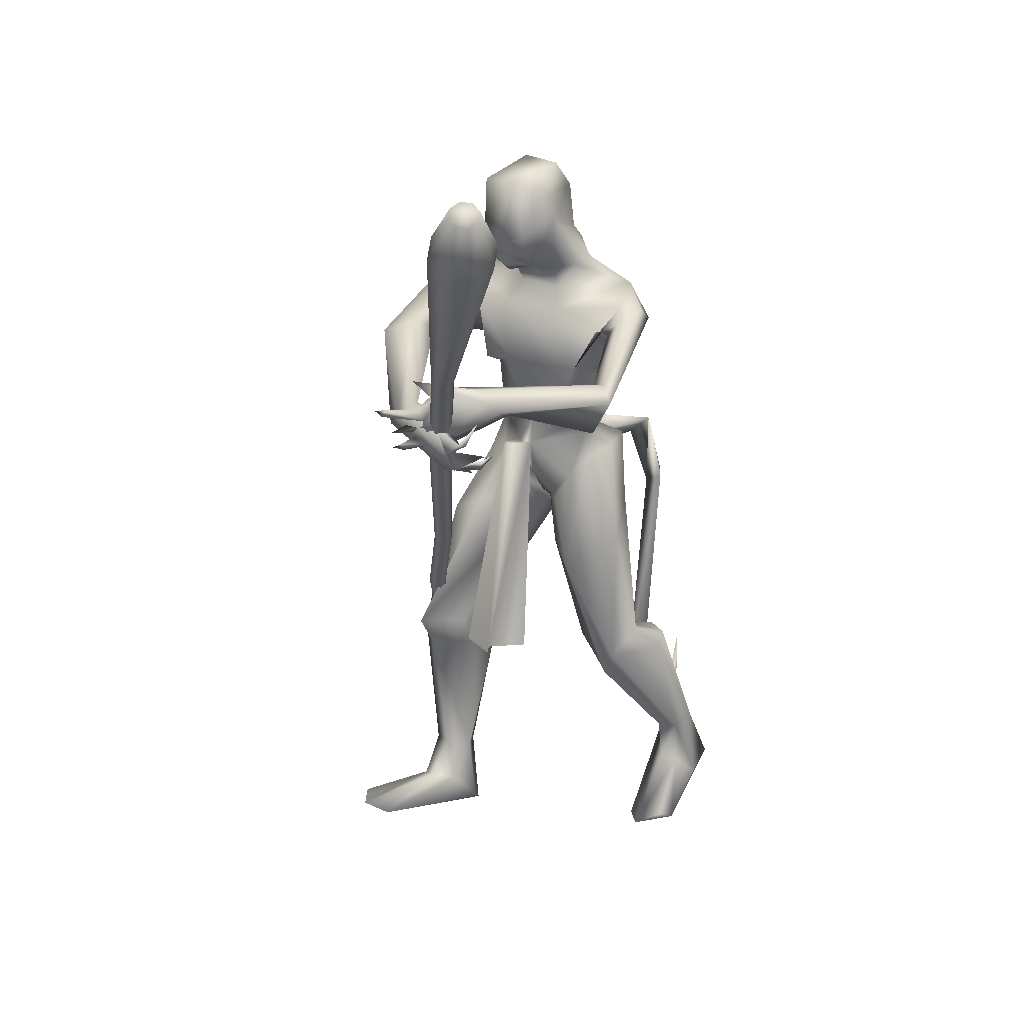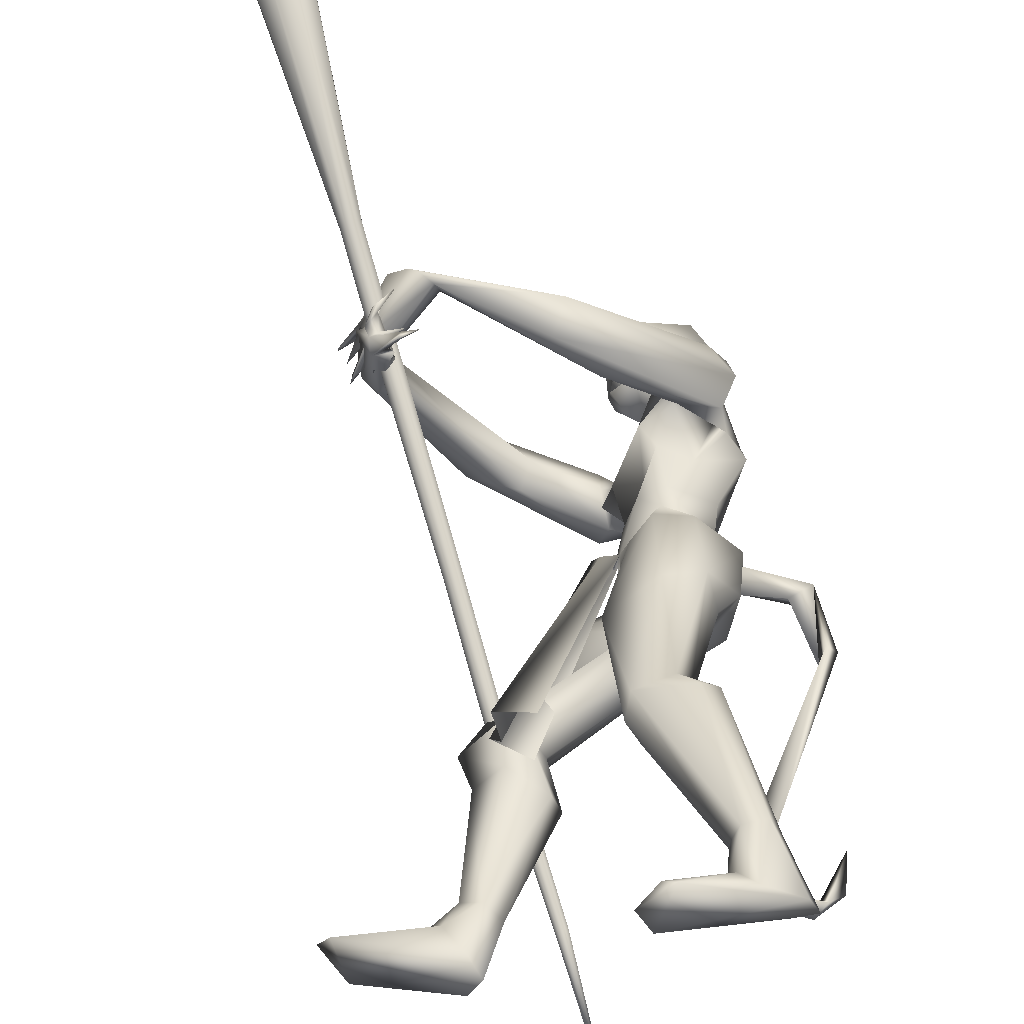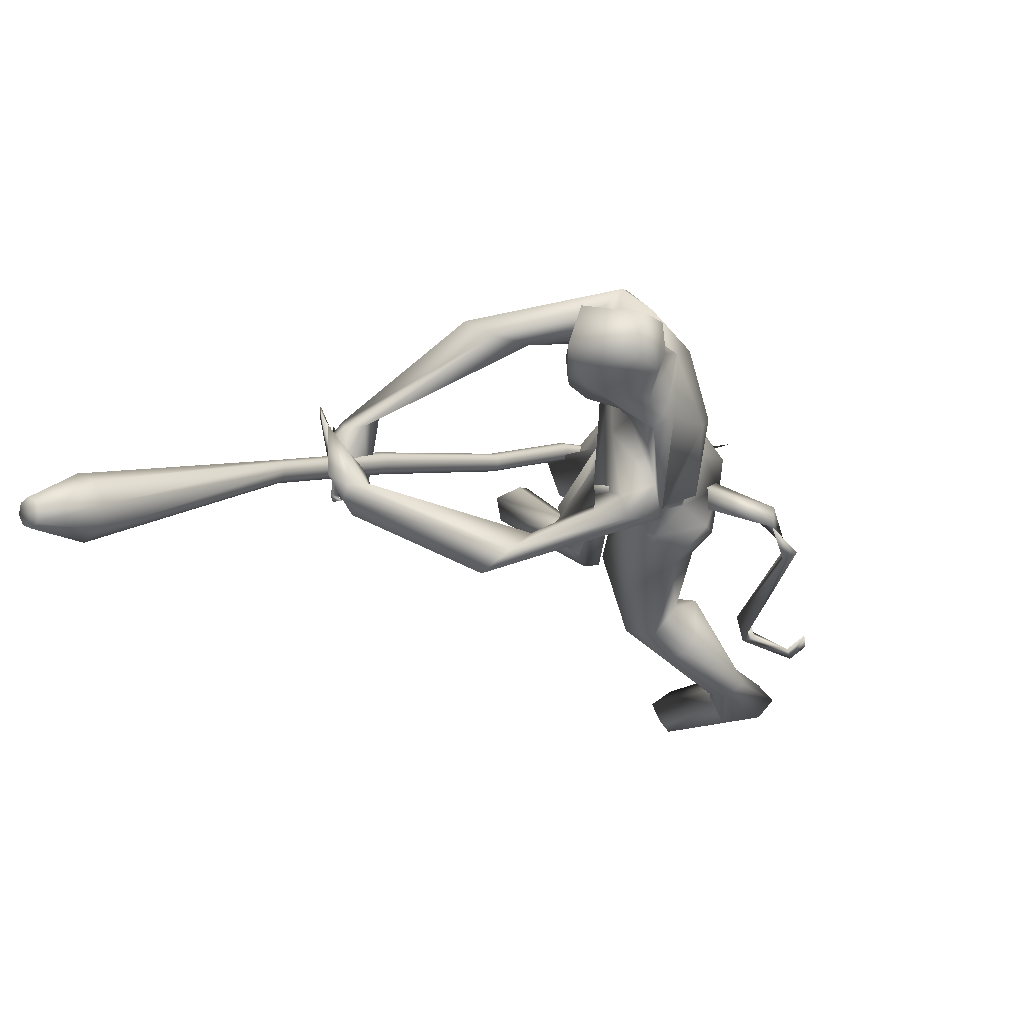
<metadata>
{"format":"obj","ext":"obj","renderer":"f3d","projection":"perspective","resolution":1024,"background":"white","views":[{"elev":19.5,"azim":139.3,"up":"+Z"},{"elev":41.7,"azim":-167.9,"up":"+Y"},{"elev":66.8,"azim":-158.9,"up":"+Z"}]}
</metadata>
<code>
o body_Cube.000
v 2.035 0.6686 2.212
v 2.144 0.5701 2.165
v 2.182 0.5062 2.134
v 2.098 0.5372 2.206
v 2.184 0.4885 2.233
v 2.18 0.5371 2.098
v 2.129 0.5546 2.008
v 2.25 0.4141 2.123
v 2.218 0.4311 2.106
v 2.269 0.3792 2.116
v 2.263 0.407 2.099
v 2.136 0.4921 2.104
v 2.176 0.5313 2.073
v 2.216 0.4012 2.029
v 2.148 0.5074 2.047
v 2.182 0.4073 1.981
v 2.148 0.4273 1.985
v 2.187 0.3748 1.963
v 2.173 0.4163 1.961
v 2.09 0.5002 2.038
v 2.062 0.5371 1.989
v 2.104 0.4473 1.949
v 2.046 0.5196 2.021
v 1.976 0.635 2.204
v 2.115 0.655 2.208
v 1.121 0.2206 1.762
v 1.112 0.2576 1.817
v 1.179 0.2532 2.013
v 1.009 0.348 2.372
v 1.151 0.2901 2.183
v 1.224 0.1425 2.421
v 1.358 0.1979 2.713
v 1.179 0.09 1.494
v 1.114 0.0437 1.263
v 1.102 -0.001099 1.444
v 1.21 0.2132 1.223
v 0.8739 0.1382 1.401
v 0.8912 0.1905 0.8977
v 1.003 0.1955 0.7457
v 0.9955 0.08362 0.8367
v 0.7752 0.2646 0.8818
v 0.6878 0.2335 0.3852
v 0.6613 0.3068 0.3932
v 0.6119 0.1673 0.3333
v 0.5432 0.2323 0.4408
v 1.238 0.03665 1.705
v 0.9455 0.1186 1.746
v 0.9516 0.1597 1.876
v 0.8895 0.202 2.065
v 1.203 0.1613 1.926
v 0.9363 0.04274 2.3
v 1.028 0.1185 2.459
v 1.183 0.1255 2.342
v 1.117 0.1428 2.575
v 1.334 0.1638 2.457
v 1.415 0.1431 2.776
v 1.105 0.1055 2.728
v 0.8225 0.09253 1.538
v 1.208 0.004027 1.581
v 1.051 0.2319 1.99
v 1.006 0.3058 2.118
v 1.126 0.3844 2.078
v 1.278 0.2077 2.634
v 0.9834 0.03248 1.422
v 1.046 0.3328 1.326
v 1.021 -0.002952 1.318
v 0.8512 0.39 0.8376
v 0.8301 0.106 0.8371
v 0.5837 0.3108 0.4307
v 0.5908 0.1823 0.4395
v 0.4856 0.1393 0.2303
v 1.188 0.2093 1.593
v 1.001 0.2514 1.7
v 0.9867 0.3536 2.124
v 1.362 0.5418 1.971
v 1.994 0.7408 2.135
v 1.513 0.6909 1.952
v 1.495 0.7611 2.075
v 1.43 0.6562 2.113
v 1.937 0.7154 2.112
v 1.186 0.4684 2.26
v 1.064 0.4672 2.293
v 0.5737 0.333 0.168
v 0.8387 0.2304 0.02127
v 0.438 0.2654 0.2002
v 0.6453 0.2952 0.2294
v 0.6715 0.2325 0.2338
v 0.4063 0.1821 0.229
v 0.8945 0.3151 0.02043
v 0.8313 0.3938 0.07068
v 0.784 0.4181 0.05346
v 1.386 0.5542 2.076
v 1.209 0.3934 2.222
v 0.8399 0.1389 1.689
v 1.203 0.2053 1.8
v 1.056 0.1199 2.523
v 1.196 0.1255 2.824
v 1.145 -0.01261 1.48
v 1.124 0.1655 2.428
v 0.9317 0.3349 0.9146
v 2.037 0.7152 2.173
v 1.922 0.6646 2.145
v 1.247 0.2895 2.056
v 0.9647 0.2607 2.114
v 0.9616 0.4025 2.237
v 1.114 0.3998 2.296
v 0.794 0.3485 0.873
v 1.052 0.2775 0.7426
v 0.9364 0.1334 0.8352
v 1.206 0.1381 1.484
v 0.9258 0.07803 1.342
v 0.9219 0.2463 1.463
v 1.046 0.04175 1.412
v 1.135 0.2574 1.678
v 1.183 0.4051 2.203
v 2.044 0.5239 1.904
v 2.14 0.5641 2.069
v 2.108 0.3026 2.029
v 2.094 0.5574 2.07
v 2.029 0.53 1.947
v 2.1 0.6435 2.019
v 2.197 0.4953 2.095
v 2.102 0.5309 2.124
v 2.006 0.5965 2.115
v 2.135 0.6081 1.98
v 2.086 0.598 1.979
v 2.103 0.6778 2.023
v 2.058 0.6899 2.101
v 2.119 0.6569 2.025
v 1.991 0.6483 1.954
v 2.064 0.6051 1.927
v 2.105 0.6178 1.92
v 2.046 0.5654 1.944
v 2.005 0.6405 1.906
v 1.945 0.6486 1.956
v 2.002 0.6439 1.938
v 2.017 0.615 1.917
v 2.01 0.5995 1.886
v 2.065 0.3243 2.069
v 2.1 0.5486 1.909
v 2.185 0.3938 2.068
v 1.111 -0.1984 1.788
v 1.139 -0.2144 1.83
v 1.276 -0.1071 2.017
v 1.353 -0.142 2.251
v 1.43 -0.2044 2.352
v 1.085 -0.2552 2.227
v 1.312 -0.1291 2.19
v 1.379 -0.3256 2.136
v 1.404 -0.1824 2.258
v 1.257 -0.06585 2.492
v 1.354 -0.0804 2.667
v 1.214 -0.07712 1.538
v 1.375 -0.1081 1.459
v 1.028 -0.139 1.356
v 1.495 -0.07558 0.9794
v 1.332 -0.1977 0.9956
v 1.606 -0.217 0.9592
v 1.511 -0.3009 0.9268
v 1.435 -0.1131 0.859
v 1.255 -0.2991 0.8727
v 1.462 -0.2902 0.3801
v 1.47 -0.2158 0.3848
v 1.396 -0.1699 0.3638
v 1.548 -0.2233 0.2548
v 1.243 -0.02438 1.704
v 0.945 -0.1235 1.704
v 0.996 -0.1791 1.853
v 1.25 -0.02668 1.895
v 1.096 -0.2418 2.067
v 1.328 0.01156 2.056
v 1.122 -0.0378 2.578
v 1.334 0.01627 2.413
v 1.426 -0.00885 2.773
v 1.155 -0.07106 2.723
v 1.108 0.004328 1.448
v 0.8558 -0.0965 1.524
v 1.14 -0.18 1.981
v 1.245 -0.2792 2.388
v 1.2 -0.08913 2.562
v 1.254 -0.3227 1.377
v 1.023 -0.04957 1.381
v 1.386 -0.09583 0.9831
v 1.35 -0.3675 0.8637
v 1.277 -0.1551 0.8051
v 1.332 -0.1886 0.09579
v 1.01 0.004604 1.351
v 1.211 -0.2257 1.627
v 1.02 -0.2579 1.676
v 1.636 -0.07044 2.223
v 1.38 -0.3343 2.364
v 2.092 0.3982 2.115
v 1.346 -0.2475 2.13
v 1.375 -0.3875 2.264
v 1.857 -0.2859 0.1991
v 1.385 -0.1425 0.1378
v 1.753 -0.3949 0.1623
v 1.533 -0.287 0.2387
v 1.379 -0.2728 0.09693
v 1.781 -0.3692 0.2045
v 1.511 -0.327 0.1472
v 1.805 -0.2038 0.1692
v 1.489 -0.1605 0.2451
v 1.84 -0.08948 2.117
v 1.652 -0.1244 2.126
v 1.88 -0.0647 2.252
v 1.756 -0.03972 2.274
v 1.25 0.004691 1.665
v 1.246 0.05323 1.811
v 1.134 -0.2464 1.724
v 1.269 -0.024 2.428
v 1.433 -0.01209 2.569
v 1.534 -0.2312 0.8453
v 1.37 -0.3059 0.3648
v 1.325 -0.2293 0.3548
v 1.229 -0.1354 1.821
v 1.395 -0.0156 2.477
v 1.149 0.01592 1.483
v 0.9737 0.001455 1.432
v 0.923 -0.0365 1.425
v 1.107 0.004268 1.45
v 1.055 0.01116 1.421
v 1.379 -0.3123 0.9996
v 1.047 0.002994 1.422
v 2.155 0.4245 2.11
v 2.169 0.339 2.042
v 0.8918 0.02735 1.441
v 1.36 -0.08526 2.052
v 0.9354 -0.03956 2.186
v 1.097 -0.08425 2.515
v 1.209 -0.02947 2.833
v 1.029 0.00299 1.416
v 1.228 -0.1376 1.636
v 1.129 -0.0245 1.437
v 0.8776 -0.1785 1.603
v 1.403 0.1708 2.574
v 1.442 0.08239 2.544
v 1.412 0.0781 2.46
v 1.4 0.1579 2.502
v 1.425 0.008185 2.507
v 1.051 0.3253 0.8257
v 1.405 -0.2284 1.404
v 1.077 0.1897 2.461
v 1.235 -0.0191 2.355
v 1.23 0.1671 2.269
v 1.305 -0.02713 2.283
v 1.171 -0.1228 2.46
v 1.096 -0.1114 2.446
v 1.331 -0.01536 1.71
v 1.302 0.01712 1.703
v 1.338 0.1108 0.8869
v 1.348 -0.09977 0.888
v 1.486 0.0651 0.9039
v 1.492 -0.05404 0.9045
v 1.44 0.004656 0.8456
v 0.682 0.02145 1.632
v 0.8564 0.07466 1.694
v 0.8665 0.01823 1.614
v 0.8644 -0.03981 1.686
v 0.8848 0.01364 1.745
v 0.6297 -0.03525 1.661
v 0.6093 0.05158 1.681
v 0.5468 -0.01809 1.382
v 0.6153 -0.005183 0.5707
v 0.6081 0.03405 0.3964
v 0.5867 -0.01977 0.3982
v 0.5615 0.01023 0.4173
v 0.4299 -0.007041 0.3621
v 0.3513 -0.006306 0.4712
v 0.3947 0.03896 0.3966
v 0.4201 0.01175 0.4227
v 0.3689 0.009162 0.6324
v 0.5346 0.05294 1.411
v 0.497 0.009771 1.434
v 0.6596 0.00967 0.5716
f 153 234 218
f 59 153 218
f 33 59 98
f 12 6 9
f 8 3 12
f 76 101 7
f 23 3 4
f 76 7 80
f 25 5 2
f 6 3 8
f 4 2 5
f 16 15 20
f 8 10 11
f 9 11 10
f 6 12 13
f 7 13 15
f 12 14 13
f 78 101 76
f 12 20 15
f 19 7 16
f 103 93 106
f 15 16 7
f 16 18 19
f 17 19 18
f 7 20 22
f 20 23 21
f 25 101 1
f 122 117 123
f 2 3 6
f 2 4 3
f 26 27 95
f 27 60 28
f 28 95 27
f 28 30 103
f 29 53 245
f 53 29 99
f 74 51 52
f 30 61 93
f 29 82 105
f 115 93 61
f 42 43 241
f 42 108 39
f 45 41 107
f 44 39 109
f 86 43 87
f 43 83 69
f 69 85 88
f 71 44 70
f 86 87 89
f 42 44 87
f 87 44 84
f 88 84 71
f 46 95 209
f 103 245 246
f 48 168 229
f 48 167 168
f 50 169 209
f 50 171 169
f 51 104 49
f 51 49 229
f 47 48 27
f 60 49 104
f 48 49 60
f 29 105 243
f 60 61 30
f 243 99 29
f 61 104 62
f 104 74 62
f 62 115 61
f 70 68 45
f 68 70 44
f 79 92 24
f 140 132 122
f 115 92 81
f 74 75 62
f 24 92 75
f 92 115 75
f 1 101 79
f 81 93 115
f 77 80 75
f 80 77 78
f 24 4 1
f 196 186 164
f 125 132 126
f 84 89 87
f 90 91 86
f 84 44 71
f 91 89 84
f 85 83 91
f 201 214 199
f 179 147 194
f 162 201 198
f 106 81 82
f 123 192 225
f 122 141 140
f 120 116 139
f 116 140 118
f 121 117 129
f 140 133 137
f 25 13 7
f 119 120 123
f 129 125 127
f 127 128 129
f 129 128 121
f 126 121 125
f 131 126 130
f 133 132 136
f 136 132 140
f 145 179 191
f 134 135 136
f 136 135 137
f 131 132 133
f 116 133 138
f 140 116 138
f 147 170 193
f 120 133 116
f 141 122 225
f 125 129 117
f 120 119 121
f 144 178 143
f 143 216 144
f 145 171 246
f 171 145 228
f 146 150 145
f 228 145 148
f 149 147 193
f 179 244 247
f 145 246 179
f 179 247 248
f 213 163 164
f 163 162 198
f 162 159 184
f 215 161 185
f 214 215 186
f 203 196 164
f 163 203 164
f 229 147 51
f 200 197 195
f 203 163 165
f 166 208 209
f 169 144 216
f 169 216 209
f 171 228 144
f 167 142 143
f 170 178 148
f 178 170 168
f 168 143 178
f 199 186 197
f 214 184 161
f 214 162 184
f 205 190 192
f 206 204 226
f 192 190 207
f 206 141 207
f 139 118 205
f 248 147 179
f 4 24 23
f 123 120 192
f 123 225 122
f 119 117 121
f 45 88 70
f 244 179 246
f 198 201 197
f 69 83 85
f 83 43 86
f 193 150 190
f 198 200 195
f 52 51 248
f 274 273 265
f 259 260 261
f 259 258 260
f 263 261 262
f 262 256 263
f 271 267 265
f 256 259 261
f 256 261 263
f 262 273 274
f 263 274 264
f 275 263 264
f 265 275 266
f 266 267 271
f 270 268 269
f 80 21 102
f 270 269 272
f 263 275 273
f 5 25 1
f 102 23 24
f 12 15 14
f 14 15 13
f 7 19 17
f 17 20 7
f 20 21 22
f 21 7 22
f 28 60 30
f 106 93 81
f 82 29 106
f 51 74 104
f 103 30 93
f 44 42 39
f 241 43 67
f 208 46 209
f 46 26 95
f 48 47 167
f 28 50 95
f 95 50 209
f 49 48 229
f 50 28 103
f 50 103 171
f 27 48 60
f 67 69 107
f 43 69 67
f 84 88 85
f 85 91 84
f 83 86 91
f 91 90 89
f 127 125 121
f 139 192 120
f 117 119 124
f 117 124 123
f 119 123 124
f 132 131 130
f 130 126 132
f 133 140 138
f 131 133 120
f 143 142 216
f 144 148 178
f 148 144 228
f 191 179 194
f 163 213 162
f 159 162 213
f 160 164 185
f 215 214 161
f 195 202 165
f 203 165 202
f 216 166 209
f 166 216 142
f 170 229 168
f 171 144 169
f 170 147 229
f 164 215 185
f 201 162 214
f 190 150 146
f 205 149 193
f 141 206 226
f 148 150 193
f 203 202 196
f 195 197 202
f 201 199 197
f 197 200 198
f 202 186 196
f 262 257 256
f 256 257 258
f 260 257 262
f 256 258 259
f 266 264 267
f 273 275 265
f 264 265 267
f 265 266 268
f 270 265 268
f 268 271 269
f 271 270 272
f 269 271 272
f 6 11 9
f 9 8 12
f 101 25 7
f 20 12 23
f 12 3 23
f 7 21 80
f 11 6 8
f 17 16 20
f 8 9 10
f 245 103 106
f 16 17 18
f 25 2 6
f 13 25 6
f 106 29 245
f 105 74 52
f 108 42 241
f 69 45 107
f 43 42 87
f 45 69 88
f 90 86 89
f 171 103 246
f 26 47 27
f 61 60 104
f 105 52 243
f 68 41 45
f 109 68 44
f 1 79 24
f 102 24 75
f 115 62 75
f 101 78 79
f 80 102 75
f 76 80 78
f 186 215 164
f 147 149 194
f 141 226 140
f 116 118 139
f 140 226 118
f 134 140 137
f 128 127 121
f 137 133 136
f 134 136 140
f 146 145 191
f 135 134 137
f 132 125 117
f 122 132 117
f 131 120 126
f 120 121 126
f 150 148 145
f 160 213 164
f 165 163 198
f 199 214 186
f 147 248 51
f 168 167 143
f 193 170 148
f 186 202 197
f 139 205 192
f 204 118 226
f 225 192 207
f 141 225 207
f 118 204 205
f 88 71 70
f 205 193 190
f 165 198 195
f 264 274 265
f 260 262 261
f 258 257 260
f 274 263 262
f 273 262 263
f 270 271 265
f 275 264 266
f 268 266 271
f 21 23 102
f 4 5 1
f 31 99 63
f 32 236 63
f 54 96 230
f 55 173 211
f 57 54 172
f 243 54 63
f 243 96 54
f 56 32 97
f 211 217 151
f 152 151 217
f 152 212 174
f 174 212 56
f 172 180 175
f 175 57 172
f 172 230 180
f 152 175 180
f 180 151 152
f 32 63 57
f 237 212 240
f 236 237 240
f 239 236 240
f 217 238 240
f 55 239 240
f 175 152 174
f 97 231 56
f 31 63 55
f 236 32 56
f 173 55 238
f 97 57 231
f 237 236 56
f 57 63 54
f 174 56 231
f 173 217 211
f 217 173 238
f 57 175 231
f 238 55 240
f 236 239 63
f 239 55 63
f 172 54 230
f 31 55 211
f 99 243 63
f 212 152 240
f 152 217 240
f 212 237 56
f 97 32 57
f 231 175 174
f 187 219 232
f 33 98 35
f 36 65 114
f 110 34 36
f 66 109 40
f 241 67 100
f 40 109 39
f 208 166 249
f 221 176 59
f 224 113 35
f 176 221 224
f 66 111 109
f 65 73 114
f 68 109 38
f 65 100 112
f 67 107 100
f 187 64 113
f 187 224 232
f 66 34 113
f 34 33 35
f 176 221 224
f 187 224 232
f 242 188 181
f 153 233 154
f 156 183 234
f 223 184 159
f 161 183 185
f 250 255 253
f 224 176 218
f 176 224 221
f 176 221 59
f 223 181 235
f 182 222 234
f 242 223 159
f 158 160 156
f 157 155 183
f 187 219 232
f 224 222 220
f 223 235 155
f 36 72 110
f 182 234 183
f 188 242 233
f 234 154 158
f 181 223 242
f 107 41 38
f 100 38 112
f 34 110 33
f 241 36 108
f 36 241 65
f 154 242 159
f 46 208 249
f 254 249 166
f 255 250 249
f 251 46 253
f 176 224 221
f 224 187 232
f 34 66 40
f 176 224 35
f 176 35 98
f 73 65 112
f 39 34 40
f 66 64 111
f 156 160 183
f 64 66 113
f 218 234 222
f 153 154 234
f 158 213 160
f 158 159 213
f 182 220 222
f 189 181 210
f 157 161 223
f 187 224 220
f 161 157 183
f 185 183 160
f 41 68 38
f 161 184 223
f 111 37 38
f 155 157 223
f 72 36 114
f 34 39 108
f 36 34 108
f 176 98 59
f 221 232 224
f 111 38 109
f 224 187 113
f 219 187 232
f 34 35 113
f 221 232 224
f 219 187 232
f 188 210 181
f 222 224 218
f 224 232 221
f 218 176 59
f 181 189 235
f 155 182 183
f 224 187 232
f 242 154 233
f 156 234 158
f 100 107 38
f 38 37 112
f 241 100 65
f 158 154 159
f 250 46 249
f 252 254 166
f 254 255 249
f 46 250 253
f 224 232 221
f 79 78 82
f 96 52 248
f 53 31 211
f 52 96 243
f 77 74 105
f 244 211 151
f 207 146 191
f 206 191 194
f 244 53 211
f 247 180 248
f 190 146 207
f 204 149 205
f 194 149 206
f 53 99 31
f 82 78 105
f 245 53 246
f 81 92 79
f 74 77 75
f 244 151 247
f 53 244 246
f 180 247 151
f 81 79 82
f 230 96 248
f 78 77 105
f 206 207 191
f 180 230 248
f 149 204 206
f 26 114 73
f 26 72 114
f 58 37 111
f 110 72 33
f 58 94 112
f 47 94 177
f 46 59 33
f 73 94 47
f 47 26 73
f 64 227 111
f 112 94 73
f 210 233 142
f 177 220 182
f 177 155 235
f 166 142 233
f 167 177 235
f 153 59 166
f 167 235 189
f 177 58 220
f 187 220 227
f 37 58 112
f 26 46 72
f 94 58 177
f 187 227 64
f 187 219 227
f 210 142 189
f 142 167 189
f 210 188 233
f 227 58 111
f 167 47 177
f 72 46 33
f 155 177 182
f 233 153 166
f 58 227 220
f 219 187 227
o mace_Cube.008
v 0.9705 -0.8887 0.246
v 2.727 1.436 3.052
v 2.688 1.428 3.081
v 2.714 1.402 3.085
v 2.747 1.395 3.07
v 2.769 1.412 3.044
v 2.765 1.443 3.023
v 2.739 1.469 3.019
v 2.706 1.476 3.034
v 2.685 1.459 3.06
v 2.54 1.369 2.922
v 2.588 1.407 2.864
v 2.664 1.392 2.83
v 2.723 1.332 2.839
v 2.731 1.262 2.886
v 2.682 1.223 2.944
v 2.607 1.239 2.979
v 2.548 1.299 2.97
v 1.99 0.4599 1.94
v 1.519 -0.1645 1.125
v 1.543 -0.1694 1.114
v 1.561 -0.1882 1.116
v 1.564 -0.2098 1.131
v 1.549 -0.2216 1.15
v 2.228 0.7443 2.338
v 2.25 0.7221 2.342
v 2.278 0.7164 2.329
v 1.192 -0.5215 0.602
v 1.525 -0.2167 1.161
v 1.507 -0.198 1.158
v 1.504 -0.1763 1.143
v 2.296 0.7306 2.308
v 2.293 0.7563 2.29
v 2.271 0.7785 2.287
v 2.243 0.7842 2.3
v 1.212 -0.56 0.6195
v 1.222 -0.552 0.607
v 1.22 -0.5374 0.5967
v 1.208 -0.5247 0.5946
v 1.698 0.101 1.451
v 1.182 -0.5295 0.6145
v 1.183 -0.5442 0.6248
v 1.196 -0.5568 0.6269
v 1.7 0.07939 1.466
v 1.719 0.06062 1.469
v 1.742 0.05572 1.458
v 1.757 0.06756 1.44
v 1.755 0.08919 1.424
v 1.736 0.108 1.422
v 1.713 0.1129 1.433
v 2.226 0.77 2.321
v 2.008 0.474 1.919
v 2.036 0.4683 1.906
v 2.058 0.4461 1.909
v 2.06 0.4204 1.927
v 2.043 0.4063 1.948
v 2.015 0.412 1.961
v 1.993 0.4342 1.958
f 303 314 276
f 318 317 276
f 313 312 276
f 316 303 276
f 314 313 276
f 311 318 276
f 312 311 276
f 317 316 276
f 279 280 277
f 281 282 277
f 285 278 277
f 280 281 277
f 284 285 277
f 282 283 277
f 283 284 277
f 278 279 277
f 289 288 283
f 287 286 284
f 288 287 284
f 293 292 278
f 290 289 282
f 292 291 279
f 291 290 281
f 286 293 285
f 306 295 303
f 298 299 312
f 304 305 317
f 302 307 290
f 326 300 286
f 307 308 289
f 301 302 292
f 300 301 293
f 296 297 314
f 309 310 287
f 295 296 303
f 308 309 288
f 297 298 313
f 310 326 287
f 299 304 318
f 305 306 316
f 322 323 330
f 320 321 332
f 319 320 332
f 324 325 327
f 323 324 329
f 325 315 294
f 321 322 331
f 315 319 333
f 297 296 324
f 295 306 325
f 296 295 325
f 305 304 319
f 298 297 323
f 304 299 320
f 299 298 322
f 306 305 315
f 333 332 300
f 332 331 301
f 330 329 308
f 294 333 326
f 331 330 307
f 327 294 310
f 329 328 309
f 328 327 310
f 282 289 283
f 286 285 284
f 283 288 284
f 292 279 278
f 281 290 282
f 291 280 279
f 280 291 281
f 293 278 285
f 316 306 303
f 299 311 312
f 318 304 317
f 291 302 290
f 300 293 286
f 290 307 289
f 302 291 292
f 301 292 293
f 297 313 314
f 288 309 287
f 296 314 303
f 289 308 288
f 298 312 313
f 326 286 287
f 311 299 318
f 317 305 316
f 323 329 330
f 321 331 332
f 333 319 332
f 328 324 327
f 324 328 329
f 327 325 294
f 322 330 331
f 294 315 333
f 323 297 324
f 306 315 325
f 324 296 325
f 304 320 319
f 322 298 323
f 299 321 320
f 321 299 322
f 305 319 315
f 332 301 300
f 331 302 301
f 307 330 308
f 333 300 326
f 302 331 307
f 294 326 310
f 308 329 309
f 309 328 310

</code>
